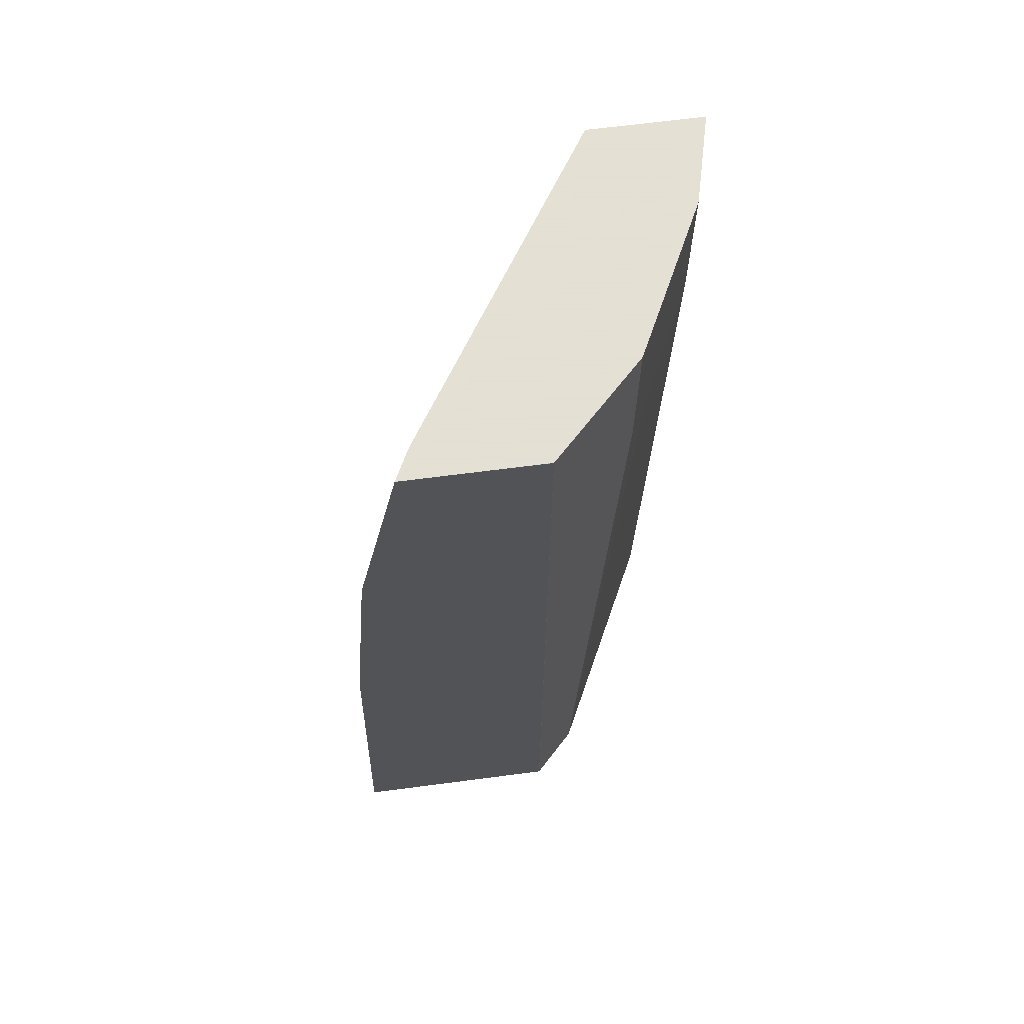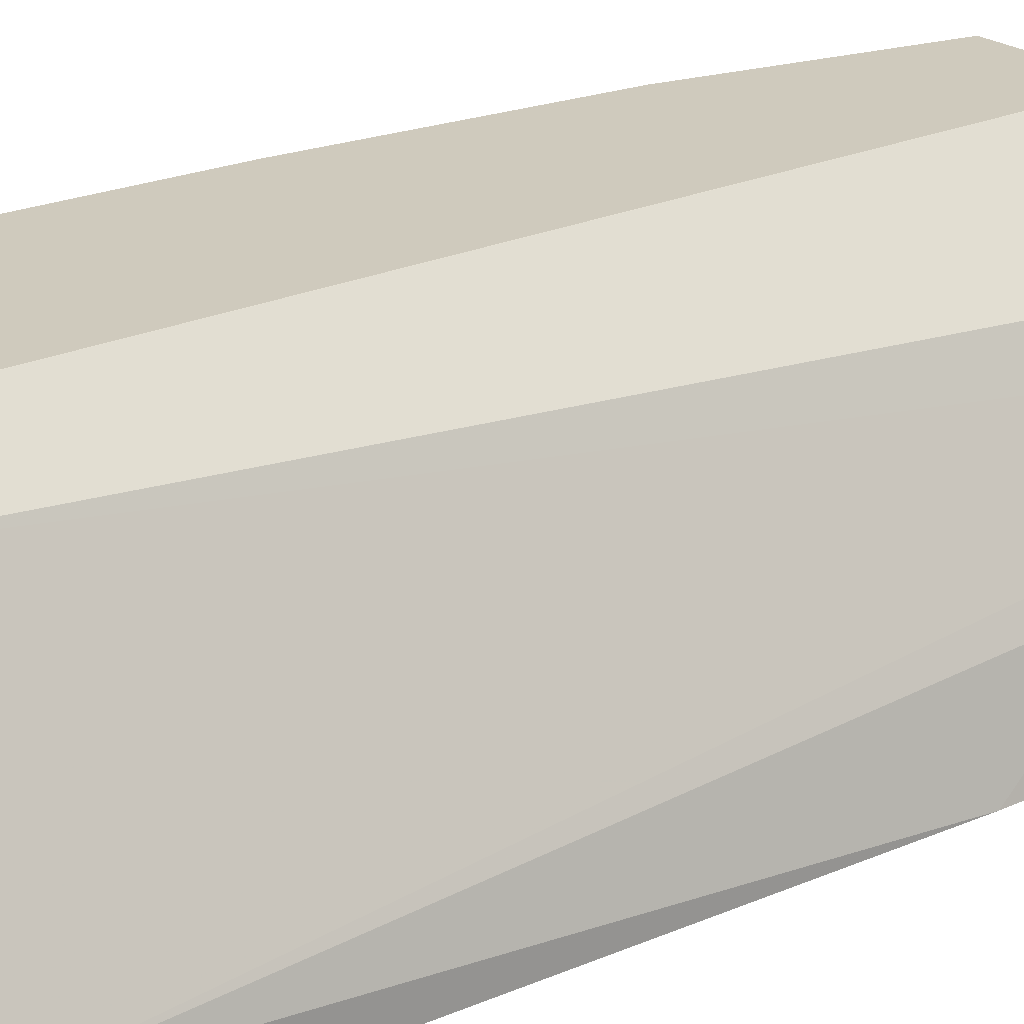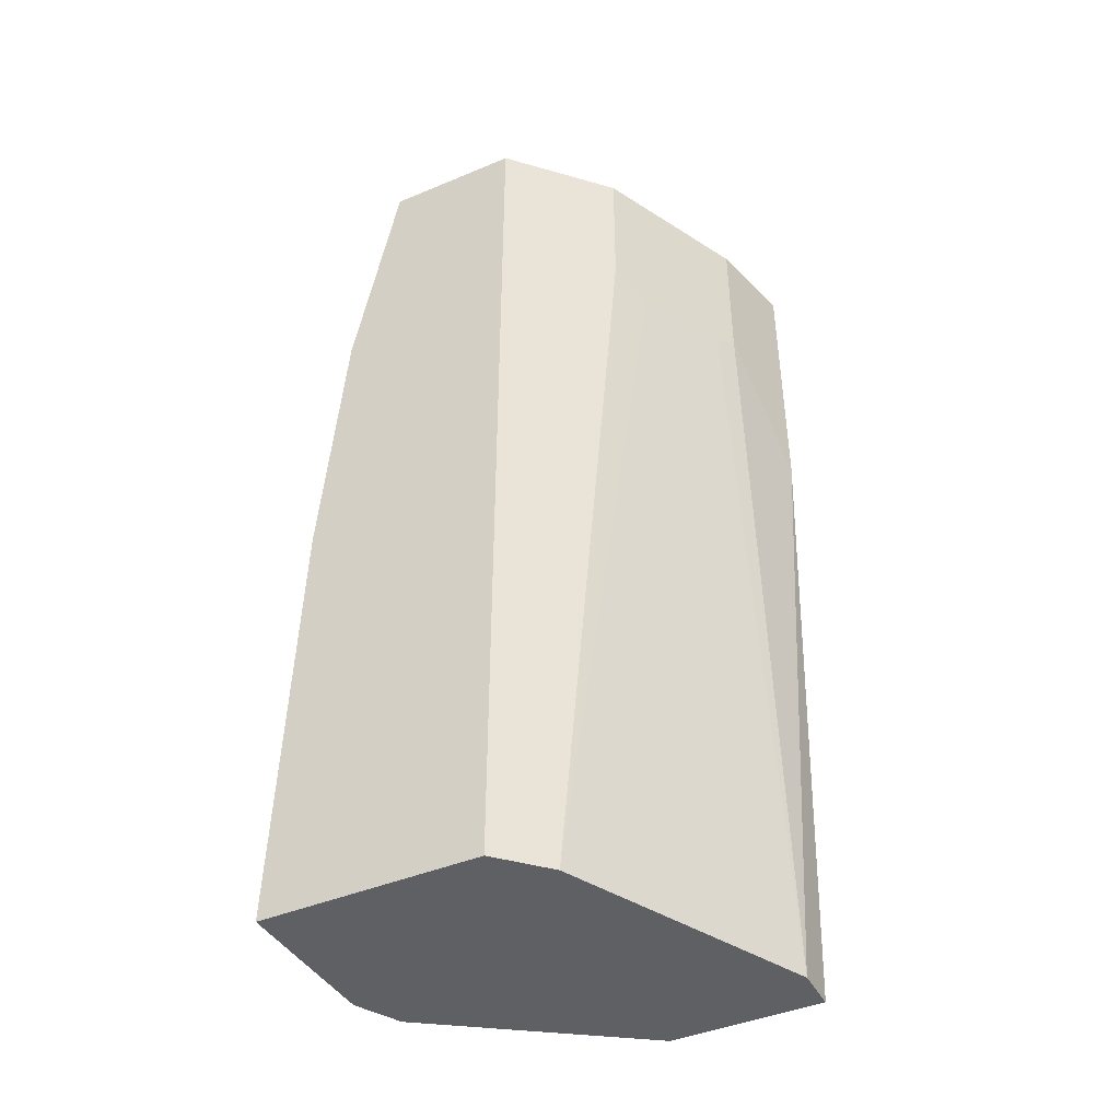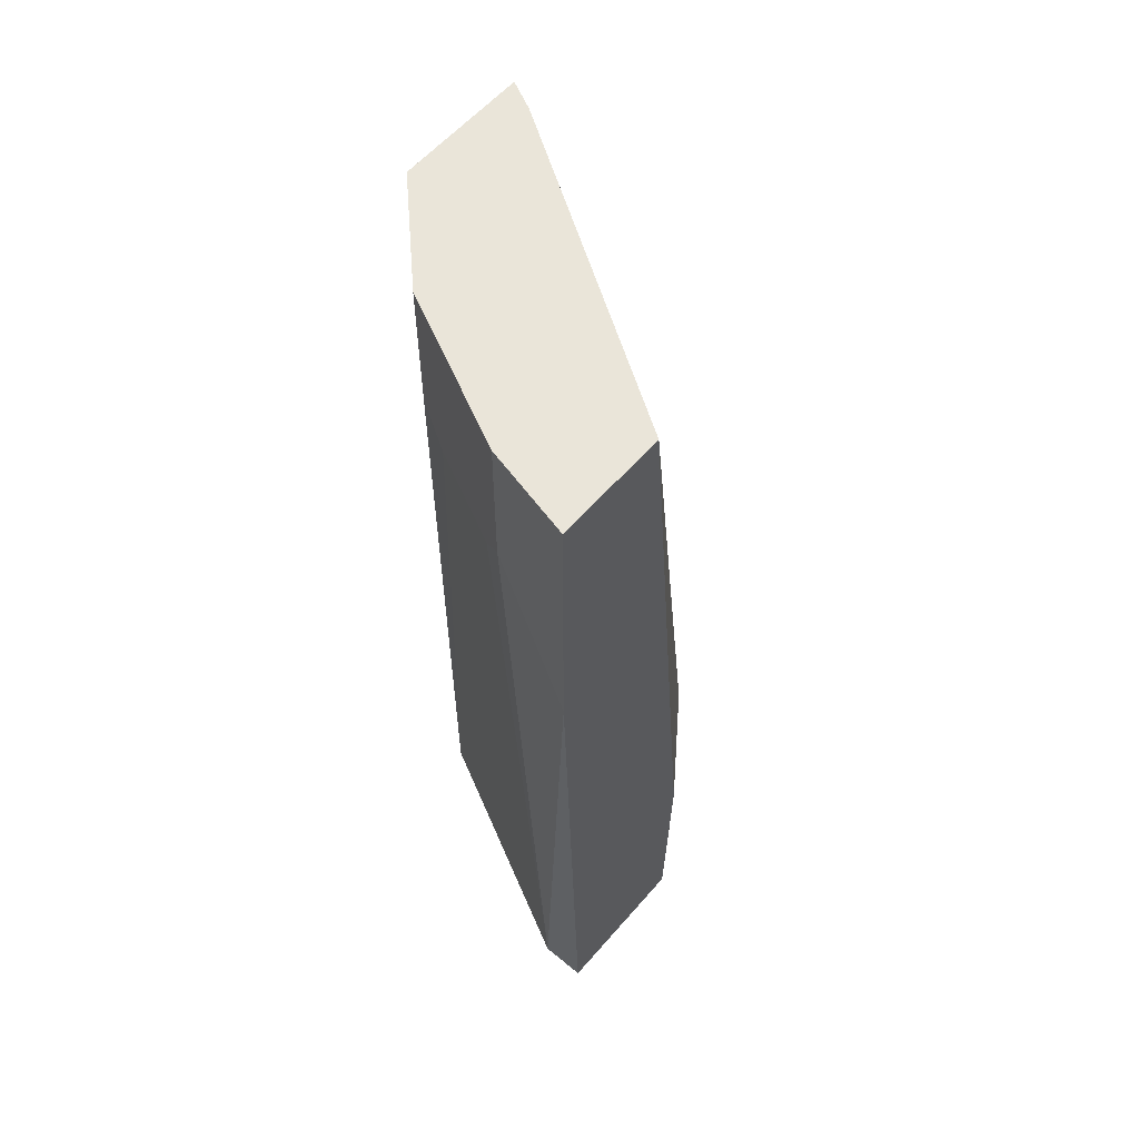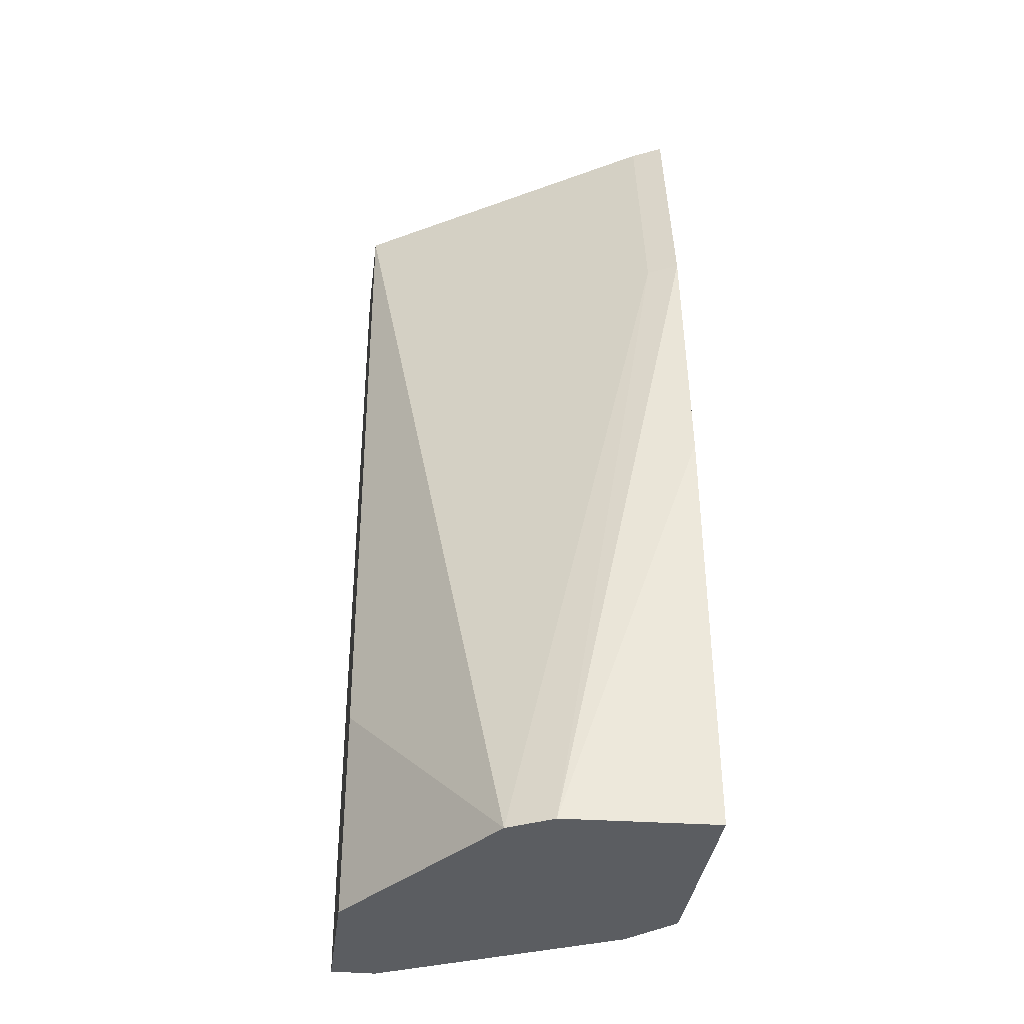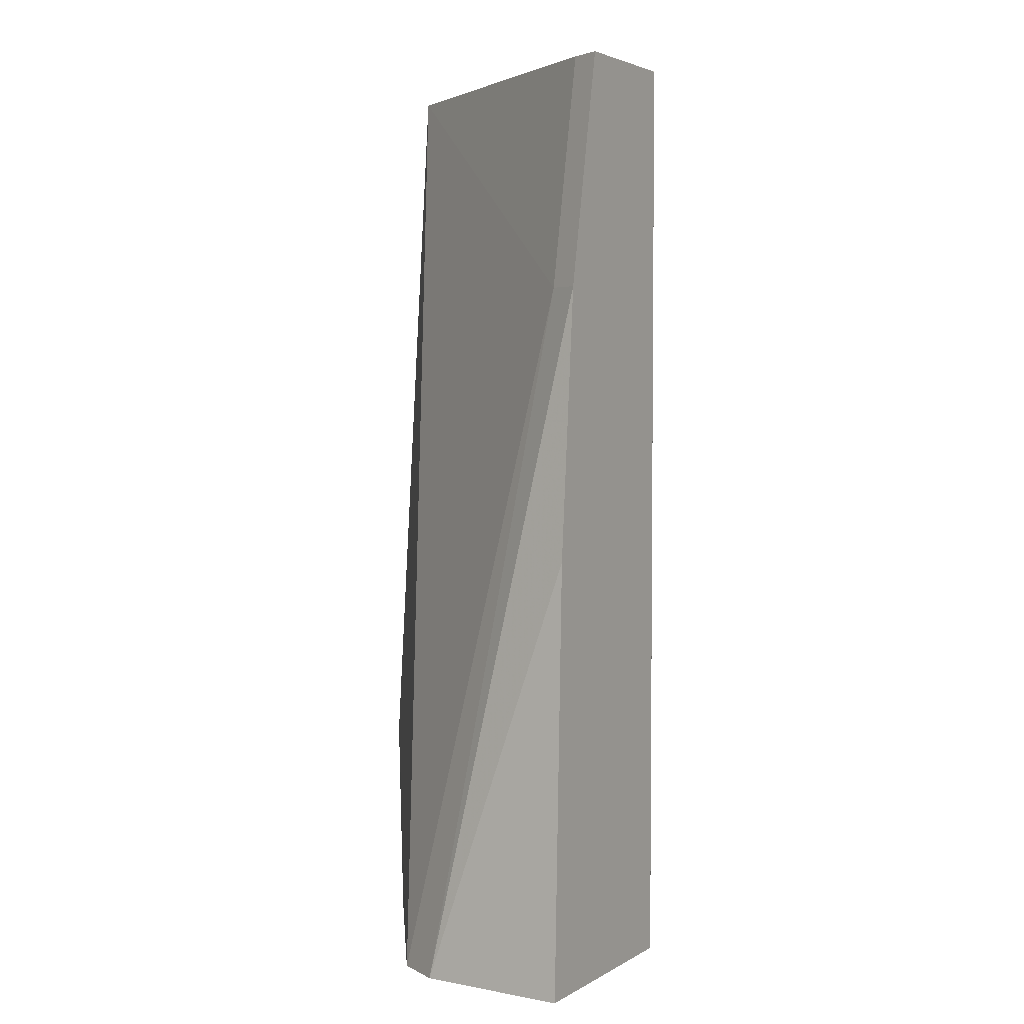
<metadata>
{"format":"obj","ext":"obj","renderer":"f3d","projection":"perspective","resolution":1024,"background":"white","views":[{"elev":66.2,"azim":-7.5,"up":"+Y"},{"elev":22.9,"azim":51.9,"up":"+Z"},{"elev":-43.2,"azim":26.3,"up":"+Y"},{"elev":58.2,"azim":130.4,"up":"+Y"},{"elev":-35.7,"azim":-97.2,"up":"+Y"},{"elev":3.5,"azim":-60.0,"up":"+Y"}]}
</metadata>
<code>
v 0.6174 0.1647 0.19
v 0.5383 0.1647 0.19
v 0.6016 0.1647 0.2533
v 0.6174 -0.0317 0.19
v 0.3694 -1.091e-05 0.4011
v 0.4011 0.1647 0.4011
v 0.4908 -0.3483 0.19
v 0.355 -0.496 0.2859
v 0.5932 0.1647 0.2702
v 0.6016 0.0633 0.2533
v 0.6016 -0.496 0.2217
v 0.6016 -0.4959 0.19
v 0.3587 -1.091e-05 0.4223
v 0.3903 0.1647 0.4223
v 0.3379 -0.496 0.3166
v 0.4961 -0.496 0.19
v 0.57 0.1647 0.3166
v 0.57 0.0633 0.3166
v 0.5937 0.04746 0.2692
v 0.5946 -0.496 0.2357
v 0.6016 -0.496 0.19
v 0.6015 -0.496 0.19
v 0.343 -0.19 0.4223
v 0.452 0.1647 0.4223
v 0.3336 -0.496 0.4223
v 0.5488 0.1647 0.3588
v 0.562 0.04746 0.3325
v 0.5594 -0.496 0.3061
v 0.4855 0.1647 0.4222
v 0.4854 0.1646 0.4223
v 0.4853 -0.496 0.4223
v 0.5488 0.0633 0.3588
v 0.5172 -0.496 0.3905
v 0.5207 -0.496 0.3834
v 0.4855 -0.496 0.4222
v 0.4854 0.1583 0.4223
f 13 31 36
f 13 25 31
f 13 23 25
f 13 15 23
f 12 21 22
f 11 19 20
f 10 18 27
f 10 19 11
f 10 27 19
f 9 18 10
f 9 17 18
f 8 25 15
f 13 36 30
f 11 21 12
f 13 30 24
f 26 35 32
f 15 25 23
f 8 31 25
f 31 35 36
f 29 36 35
f 29 30 36
f 27 34 28
f 27 33 34
f 32 35 33
f 27 32 33
f 24 30 29
f 19 28 20
f 19 27 28
f 17 27 18
f 17 32 27
f 17 26 32
f 26 29 35
f 8 35 31
f 13 24 14
f 8 34 33
f 1 16 7
f 1 22 16
f 1 12 22
f 1 4 12
f 1 10 4
f 1 3 10
f 1 7 2
f 1 9 3
f 1 26 17
f 1 29 26
f 1 24 29
f 1 6 14
f 1 2 6
f 8 33 35
f 1 17 9
f 2 5 6
f 1 14 24
f 2 8 5
f 2 7 8
f 8 28 34
f 8 20 28
f 8 21 11
f 8 22 21
f 8 16 22
f 7 16 8
f 8 11 20
f 5 8 15
f 5 14 6
f 5 13 14
f 4 11 12
f 4 10 11
f 5 15 13
f 3 9 10

</code>
